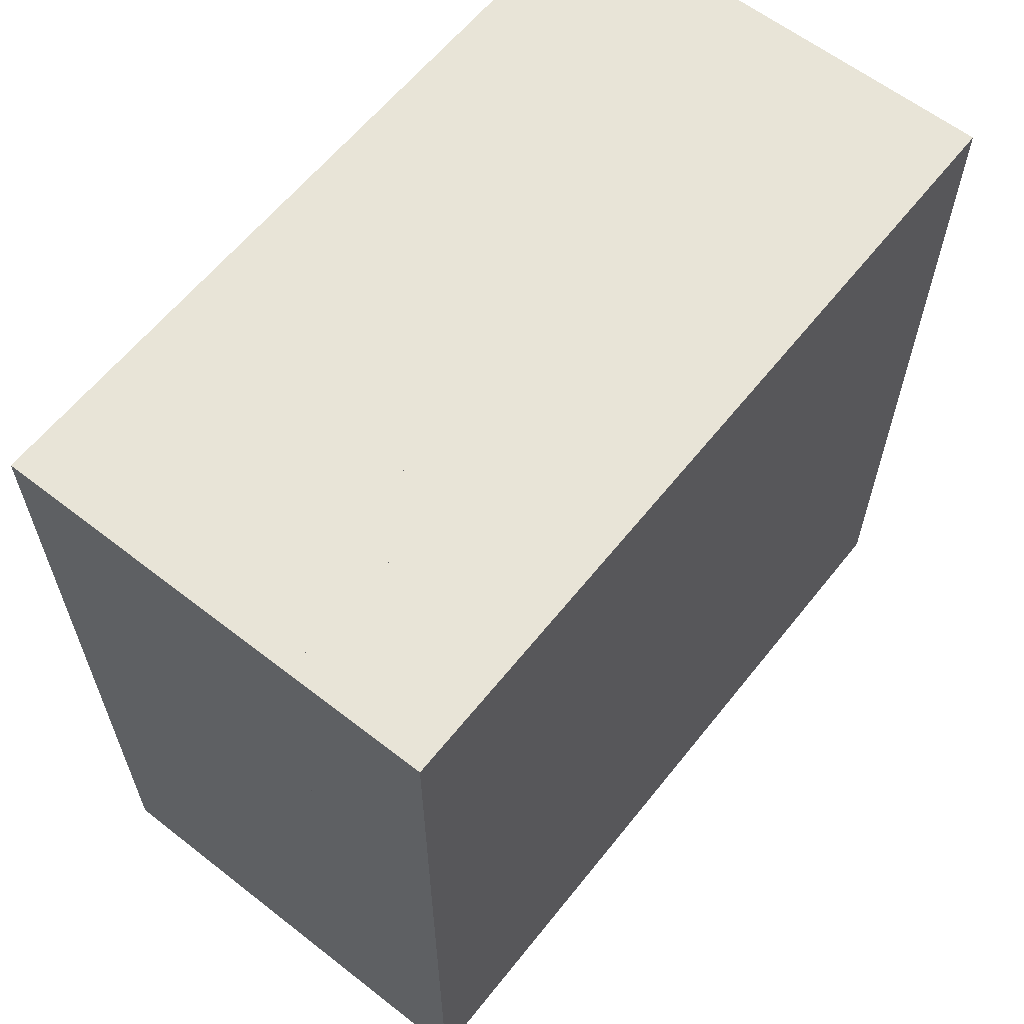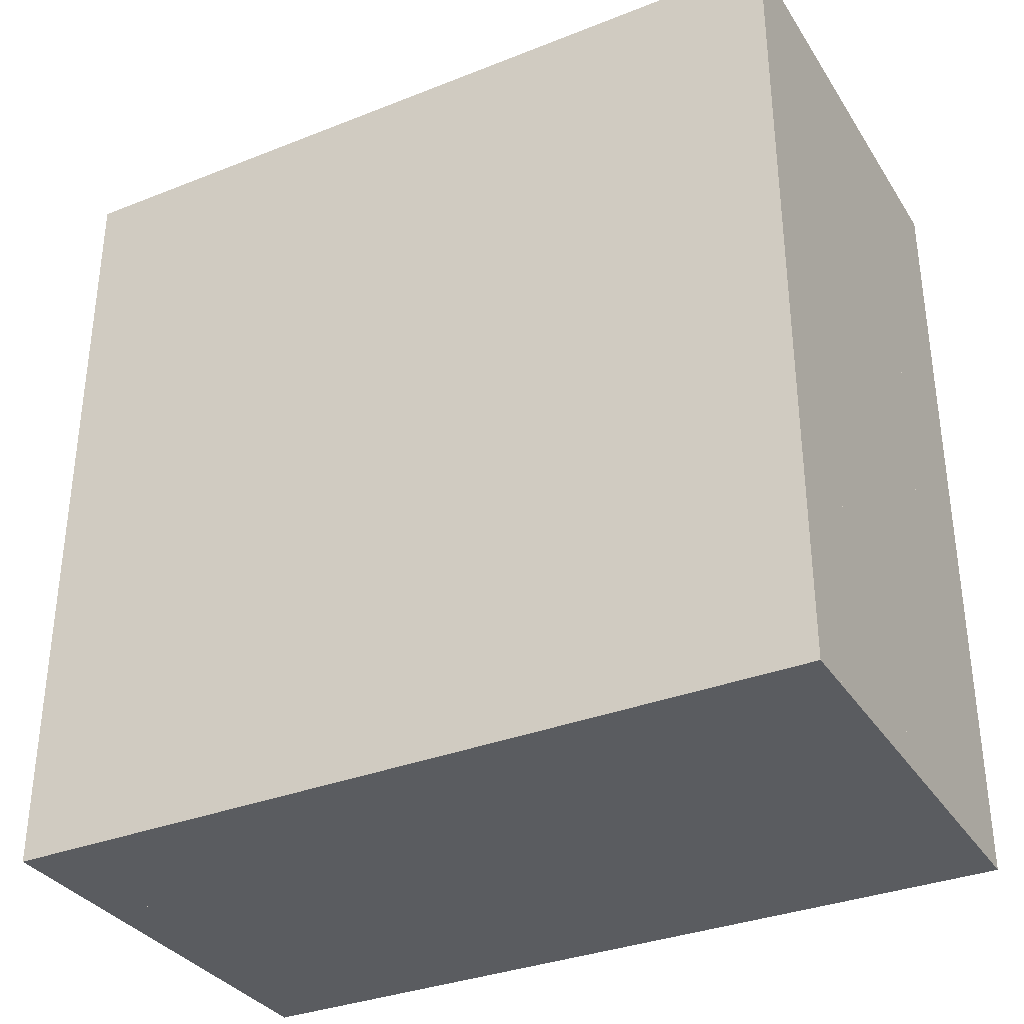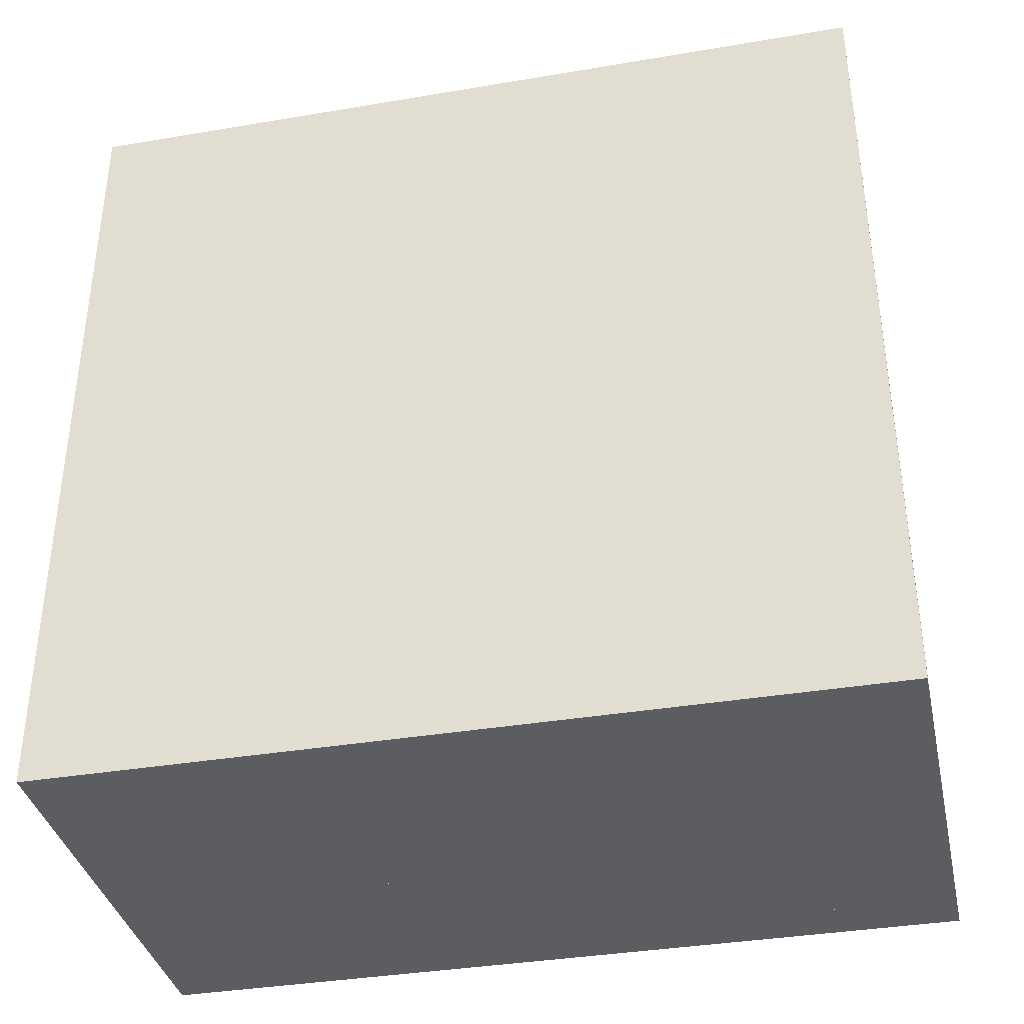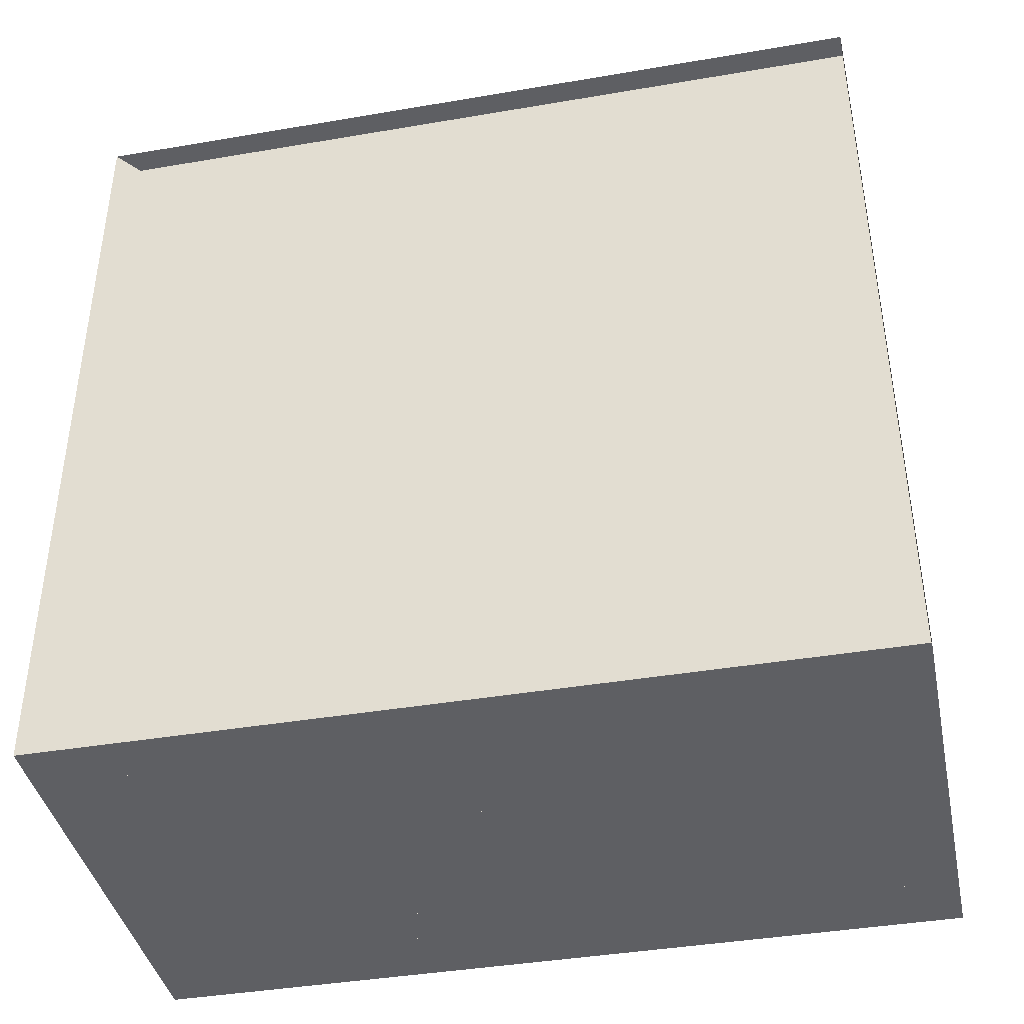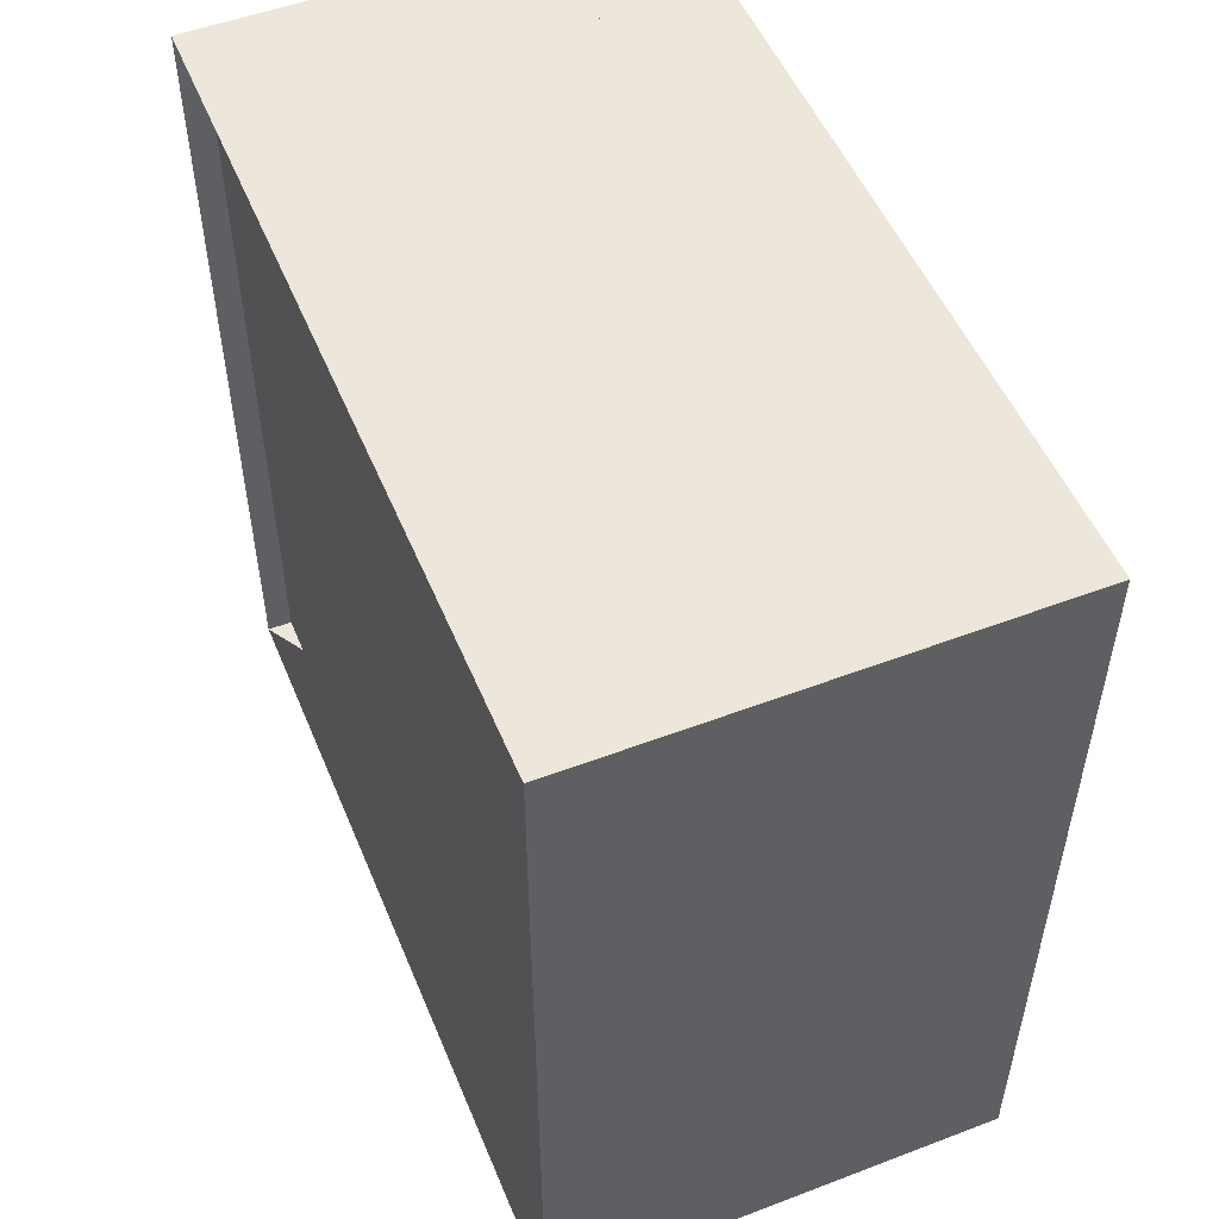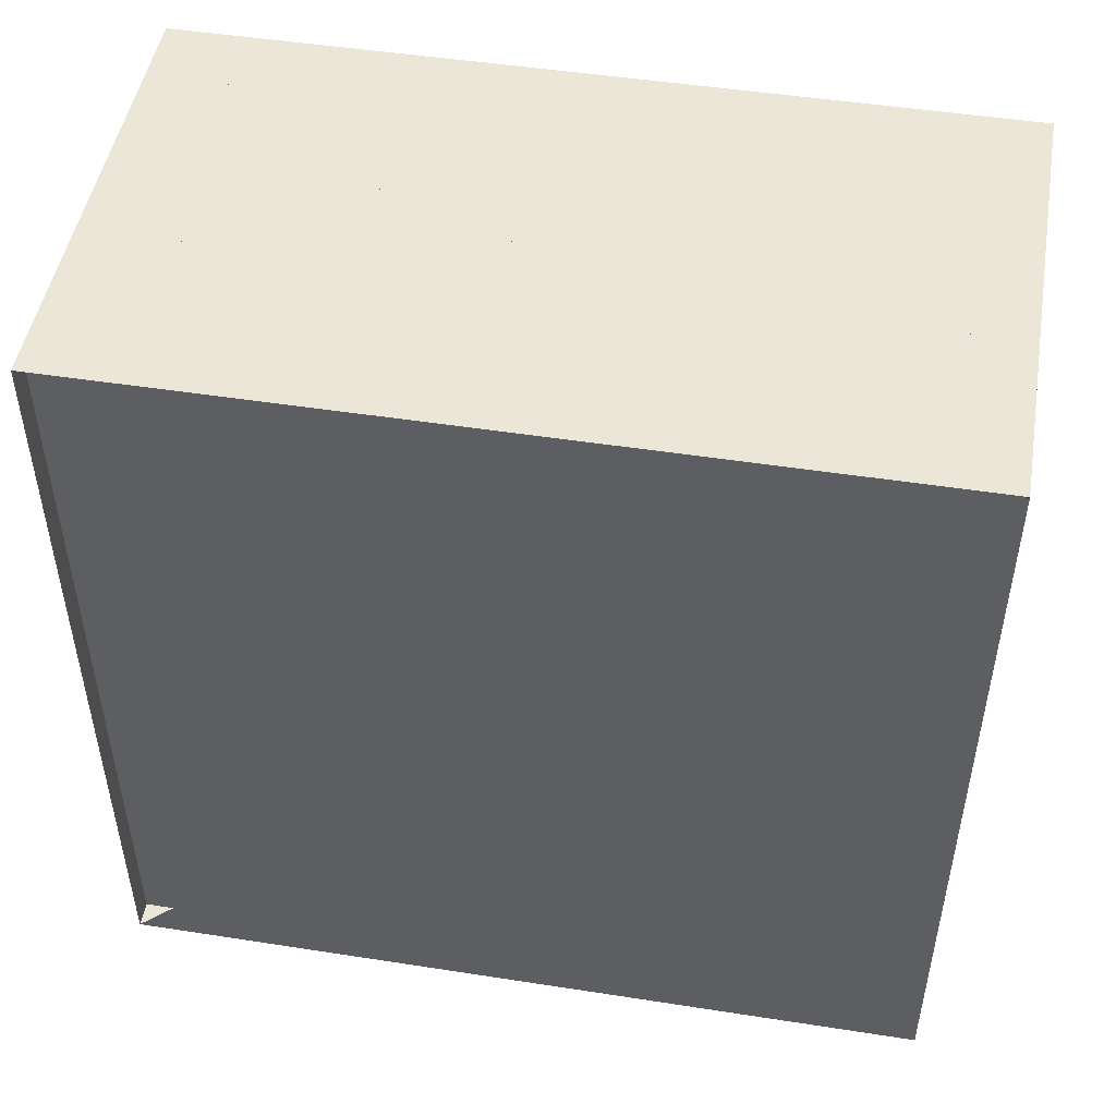
<metadata>
{"format":"obj","ext":"obj","renderer":"f3d","projection":"perspective","resolution":1024,"background":"white","views":[{"elev":61.3,"azim":38.4,"up":"+Z"},{"elev":-33.7,"azim":118.2,"up":"+Y"},{"elev":-36.9,"azim":102.3,"up":"+Z"},{"elev":-40.6,"azim":-78.2,"up":"+Y"},{"elev":52.1,"azim":-22.3,"up":"+Z"},{"elev":48.8,"azim":-80.2,"up":"+Z"}]}
</metadata>
<code>
v 0 -1 -1
v 0 -1 1
v 0 1 1
v 0 1 -1
v 0.06226 -1 -1
v 0.06226 -1 1
v 0.06226 1 1
v 0.06226 1 -1
v 0.1243 -1 -1
v 0.1243 -1 1
v 0.1243 1 1
v 0.1243 1 -1
v 0.1861 -1 -1
v 0.1861 -1 1
v 0.1861 1 1
v 0.1861 1 -1
v 0.2473 -1 -1
v 0.2473 -1 1
v 0.2473 1 1
v 0.2473 1 -1
v 0.3078 -1 -1
v 0.3078 -1 1
v 0.3078 1 1
v 0.3078 1 -1
v 0.3677 -1 -1
v 0.3677 -1 1
v 0.3677 1 1
v 0.3677 1 -1
v 0.4268 -1 -1
v 0.4268 -1 1
v 0.4268 1 1
v 0.4268 1 -1
v 0.4854 -1 -1
v 0.4854 -1 1
v 0.4854 1 1
v 0.4854 1 -1
v 0.5436 -1 -1
v 0.5436 -1 1
v 0.5436 1 1
v 0.5436 1 -1
v 0.6015 -1 -1
v 0.6015 -1 1
v 0.6015 1 1
v 0.6015 1 -1
v 0.6594 -1 -1
v 0.6594 -1 1
v 0.6594 1 1
v 0.6594 1 -1
v 0.7172 -1 -1
v 0.7172 -1 1
v 0.7172 1 1
v 0.7172 1 -1
v 0.7751 -1 -1
v 0.7751 -1 1
v 0.7751 1 1
v 0.7751 1 -1
v 0.833 -1 -1
v 0.833 -1 1
v 0.833 1 1
v 0.833 1 -1
v 0.8909 -1 -1
v 0.8909 -1 1
v 0.8909 1 1
v 0.8909 1 -1
v 0.9488 -1 -1
v 0.9488 -1 1
v 0.9488 1 1
v 0.9488 1 -1
v 1.007 -1 -1
v 1.007 -1 1
v 1.007 1 1
v 1.007 1 -1
v 1.065 -1 -1
v 1.065 -1 1
v 1.065 1 1
v 1.065 1 -1
v 1.123 -1 -1
v 1.123 -1 1
v 1.123 1 1
v 1.123 1 -1
f 1 2 4 5
f 5 6 7 8
f 5 6 2 1
f 6 7 3 2
f 7 8 4 3
f 8 5 1 4
f 9 10 11 12
f 9 10 6 5
f 10 11 7 6
f 11 12 8 7
f 12 9 5 8
f 13 14 15 16
f 13 14 10 9
f 14 15 11 10
f 15 16 12 11
f 16 13 9 12
f 17 18 19 20
f 17 18 14 13
f 18 19 15 14
f 19 20 16 15
f 20 17 13 16
f 21 22 23 24
f 21 22 18 17
f 22 23 19 18
f 23 24 20 19
f 24 21 17 20
f 25 26 27 28
f 25 26 22 21
f 26 27 23 22
f 27 28 24 23
f 28 25 21 24
f 29 30 31 32
f 29 30 26 25
f 30 31 27 26
f 31 32 28 27
f 32 29 25 28
f 33 34 35 36
f 33 34 30 29
f 34 35 31 30
f 35 36 32 31
f 36 33 29 32
f 37 38 39 40
f 37 38 34 33
f 38 39 35 34
f 39 40 36 35
f 40 37 33 36
f 41 42 43 44
f 41 42 38 37
f 42 43 39 38
f 43 44 40 39
f 44 41 37 40
f 45 46 47 48
f 45 46 42 41
f 46 47 43 42
f 47 48 44 43
f 48 45 41 44
f 49 50 51 52
f 49 50 46 45
f 50 51 47 46
f 51 52 48 47
f 52 49 45 48
f 53 54 55 56
f 53 54 50 49
f 54 55 51 50
f 55 56 52 51
f 56 53 49 52
f 57 58 59 60
f 57 58 54 53
f 58 59 55 54
f 59 60 56 55
f 60 57 53 56
f 61 62 63 64
f 61 62 58 57
f 62 63 59 58
f 63 64 60 59
f 64 61 57 60
f 65 66 67 68
f 65 66 62 61
f 66 67 63 62
f 67 68 64 63
f 68 65 61 64
f 69 70 71 72
f 69 70 66 65
f 70 71 67 66
f 71 72 68 67
f 72 69 65 68
f 73 74 75 76
f 73 74 70 69
f 74 75 71 70
f 75 76 72 71
f 76 73 69 72
f 77 78 79 80
f 77 78 74 73
f 78 79 75 74
f 79 80 76 75
f 80 77 73 76

</code>
